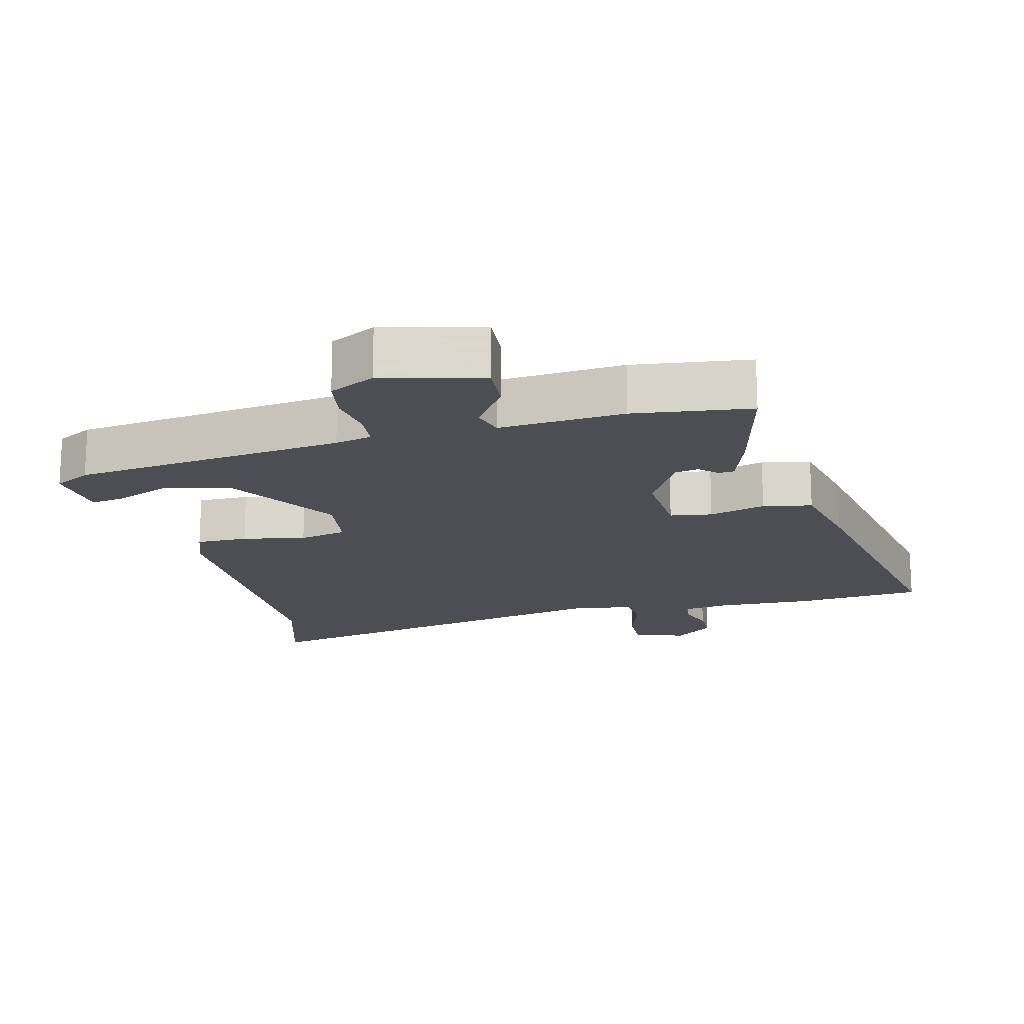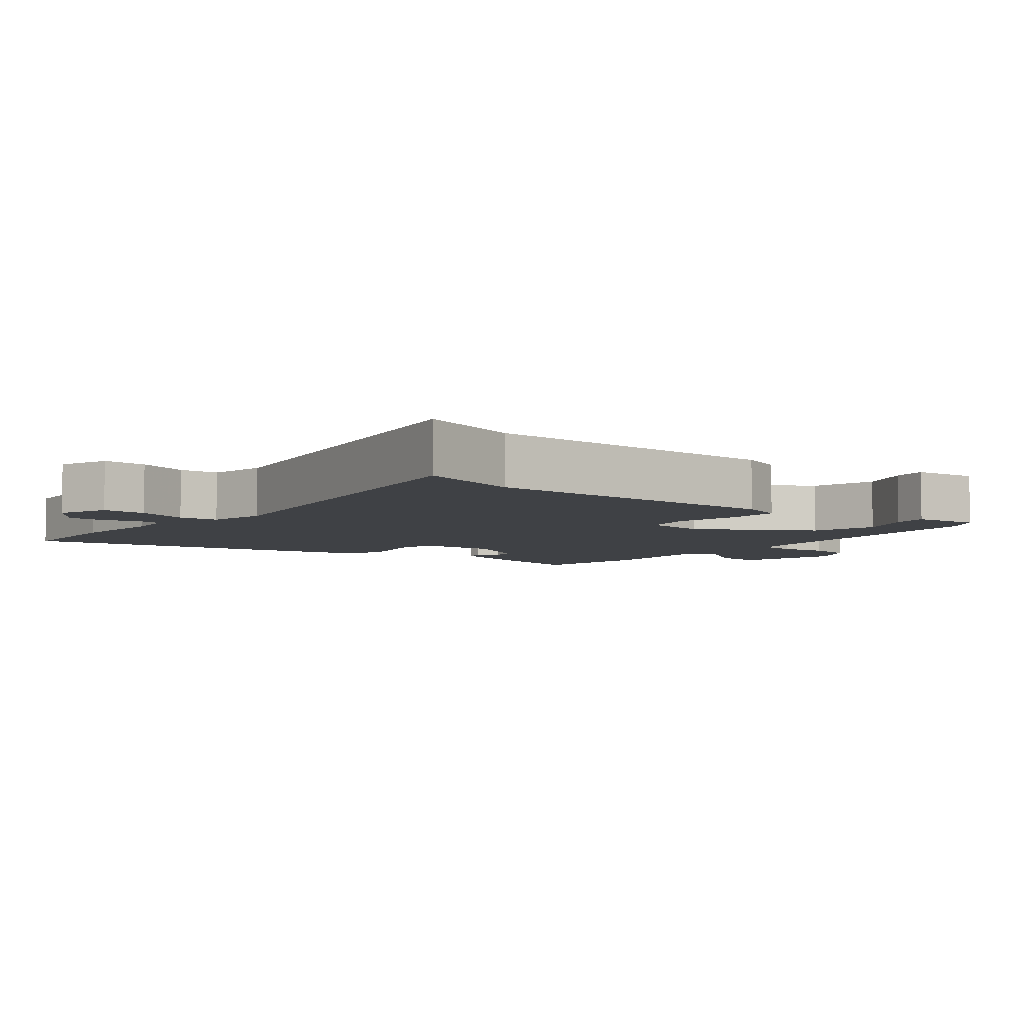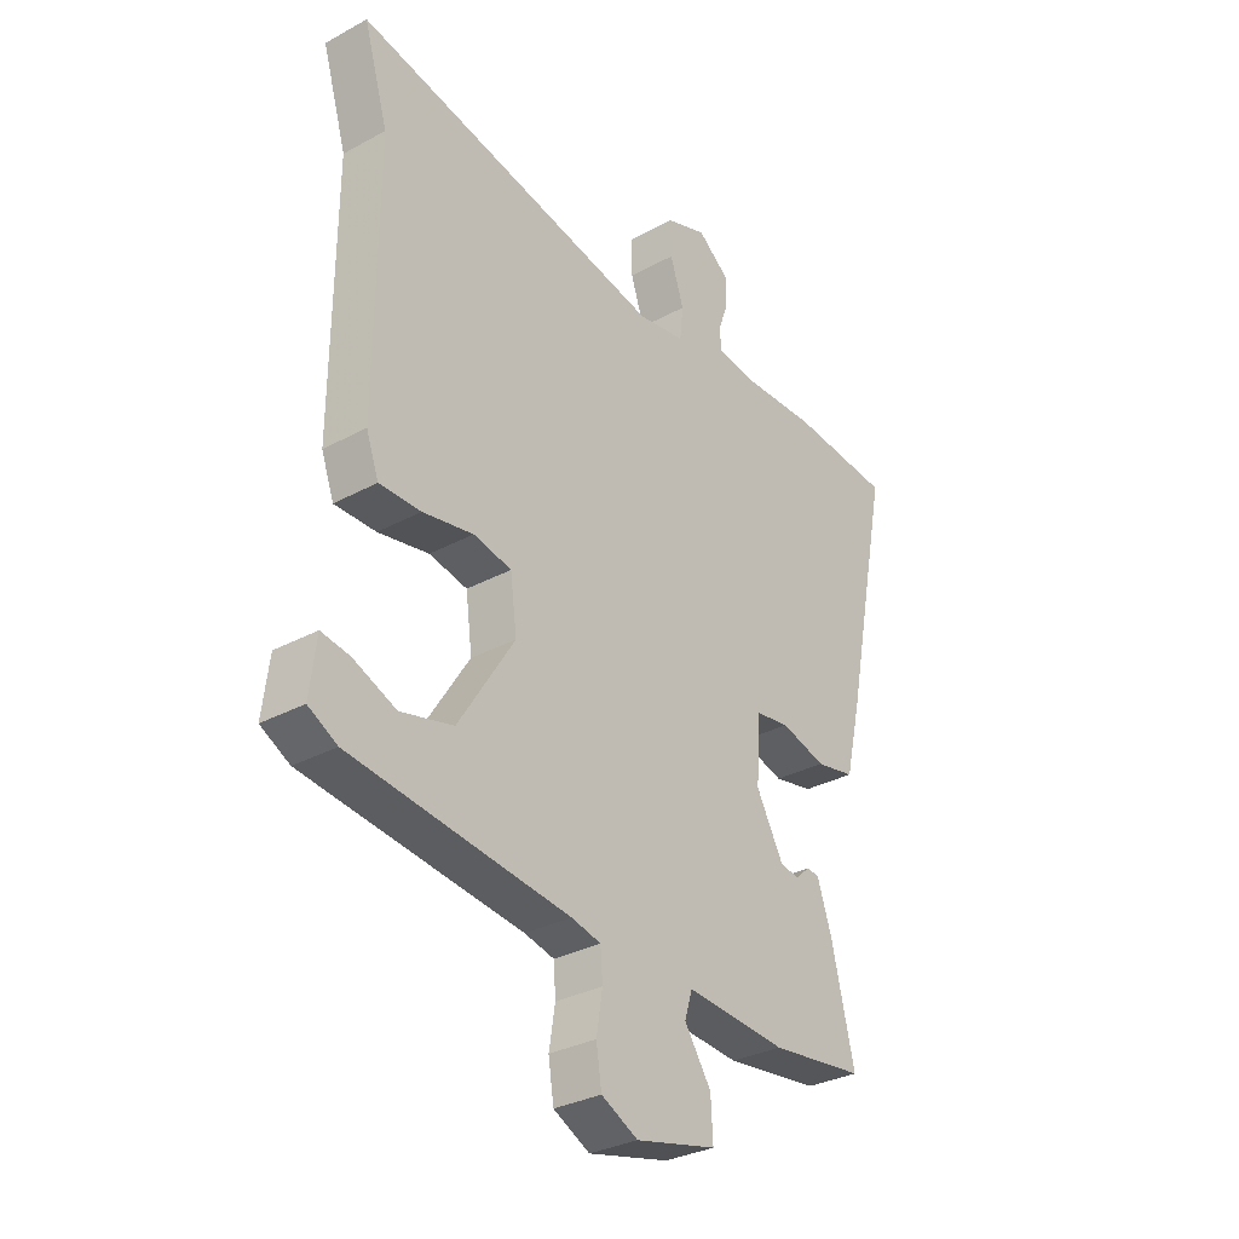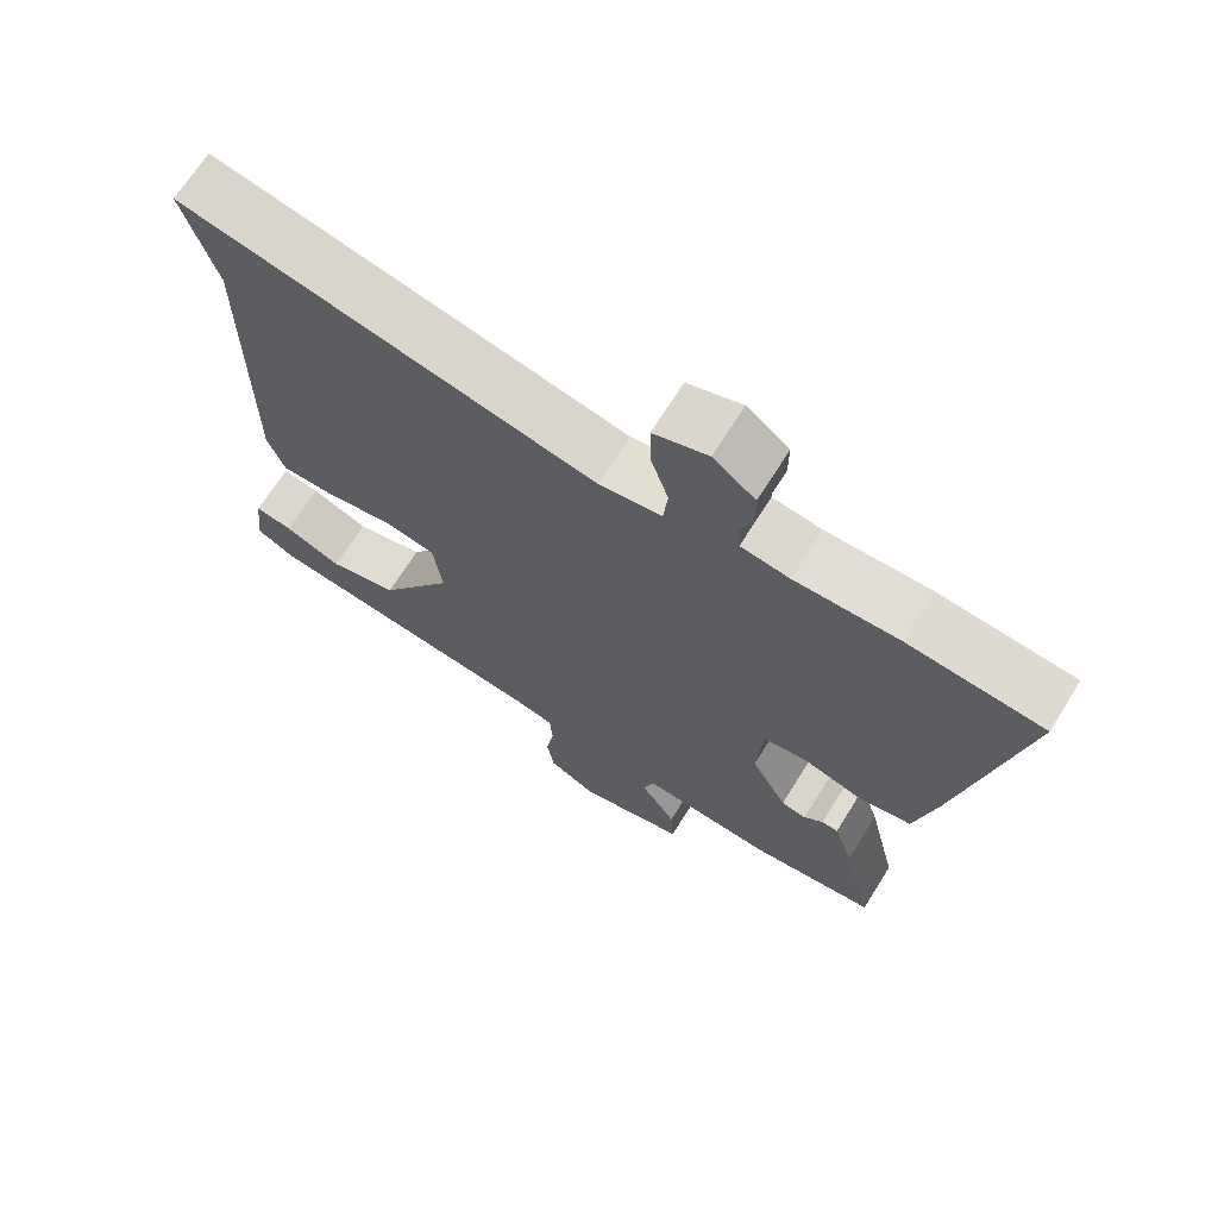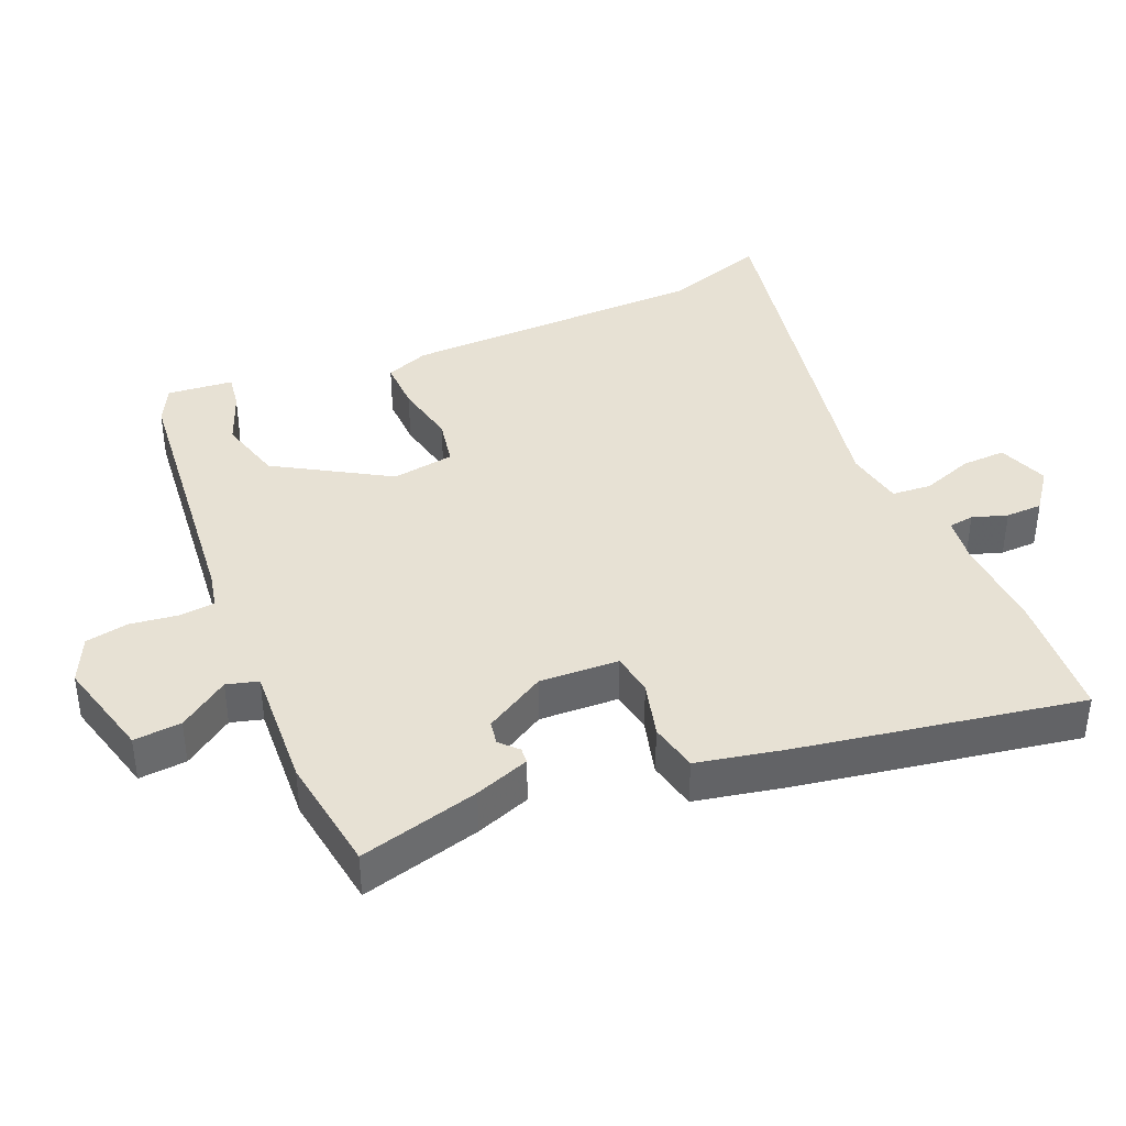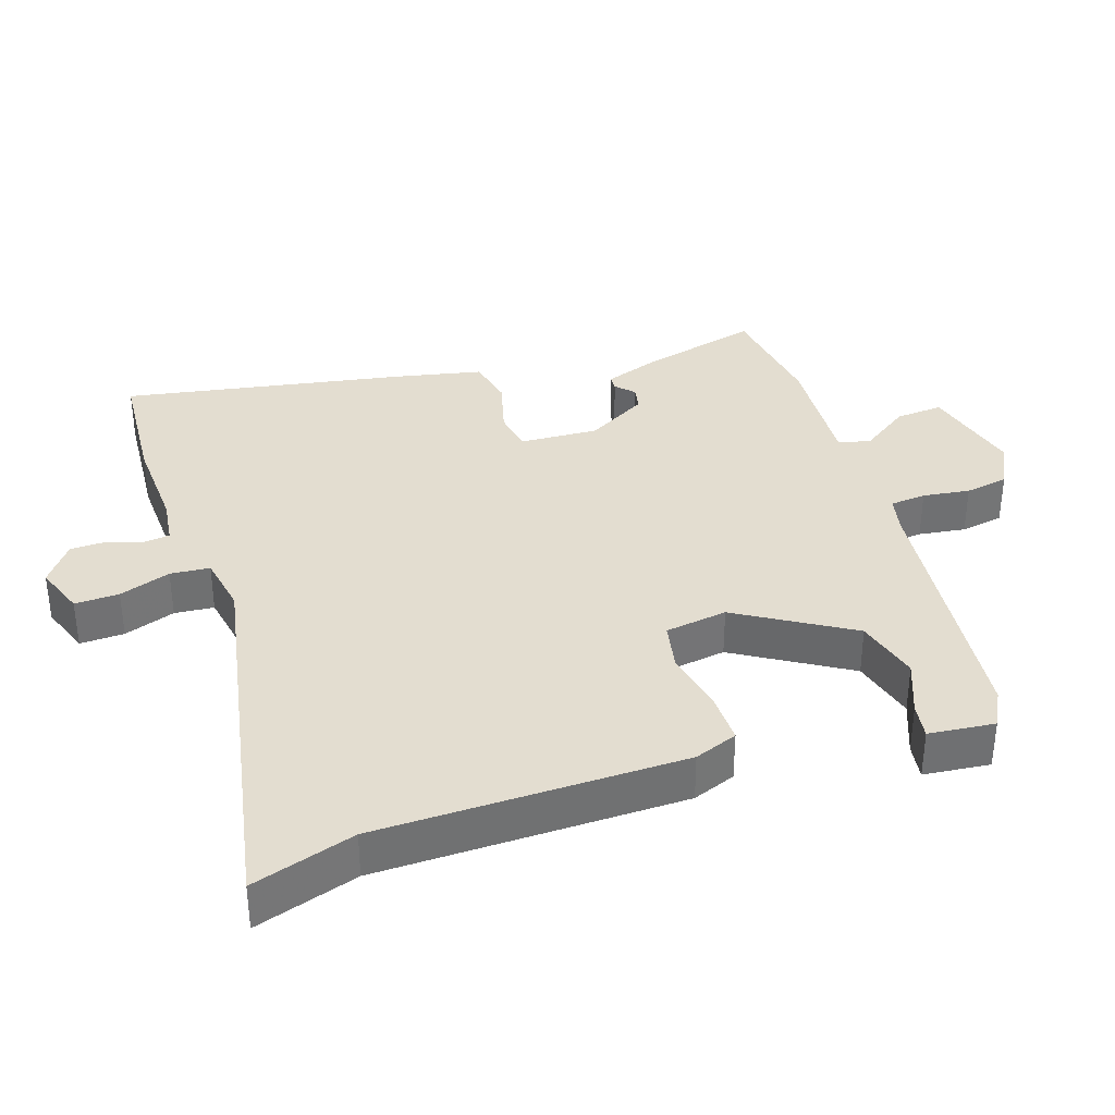
<metadata>
{"format":"obj","ext":"obj","renderer":"f3d","projection":"perspective","resolution":1024,"background":"white","views":[{"elev":-17.3,"azim":-166.4,"up":"+Y"},{"elev":-5.6,"azim":50.2,"up":"+Y"},{"elev":-31.4,"azim":127.7,"up":"+Z"},{"elev":68.6,"azim":-148.0,"up":"+Z"},{"elev":39.6,"azim":-114.4,"up":"+Y"},{"elev":35.6,"azim":70.6,"up":"+Y"}]}
</metadata>
<code>
v -0.629 0.07 0.488
v -0.443 0.07 0.505
v -0.3 0.07 0.501
v -0.233 0.07 0.511
v -0.229 0.07 0.548
v -0.247 0.07 0.599
v -0.247 0.07 0.653
v -0.189 0.07 0.698
v -0.114 0.07 0.672
v -0.115 0.07 0.607
v -0.14 0.07 0.531
v -0.134 0.07 0.473
v -0.047 0.07 0.459
v 0.523 0.07 0.579
v 0.478 0.07 0.427
v 0.48 0.07 -0.023
v 0.457 0.07 -0.087
v 0.381 0.07 -0.087
v 0.288 0.07 -0.07
v 0.218 0.07 -0.085
v 0.206 0.07 -0.177
v 0.309 0.07 -0.34
v 0.405 0.07 -0.364
v 0.484 0.07 -0.331
v 0.536 0.07 -0.322
v 0.548 0.07 -0.419
v 0.495 0.07 -0.448
v 0.095 0.07 -0.499
v 0.041 0.07 -0.512
v 0.037 0.07 -0.565
v 0.048 0.07 -0.634
v 0.038 0.07 -0.698
v -0.029 0.07 -0.732
v -0.177 0.07 -0.697
v -0.173 0.07 -0.627
v -0.124 0.07 -0.553
v -0.138 0.07 -0.507
v -0.322 0.07 -0.522
v -0.495 0.07 -0.501
v -0.453 0.07 -0.324
v -0.426 0.07 -0.243
v -0.403 0.07 -0.241
v -0.377 0.07 -0.265
v -0.342 0.07 -0.258
v -0.292 0.07 -0.167
v -0.3 0.07 -0.051
v -0.362 0.07 -0.042
v -0.445 0.07 -0.066
v -0.517 0.07 -0.052
v -0.546 0.07 0.073
v -0.629 0 0.488
v -0.443 0 0.505
v -0.3 0 0.501
v -0.233 0 0.511
v -0.229 0 0.548
v -0.247 0 0.599
v -0.247 0 0.653
v -0.189 0 0.698
v -0.114 0 0.672
v -0.115 0 0.607
v -0.14 0 0.531
v -0.134 0 0.473
v -0.047 0 0.459
v 0.523 0 0.579
v 0.478 0 0.427
v 0.48 0 -0.023
v 0.457 0 -0.087
v 0.381 0 -0.087
v 0.288 0 -0.07
v 0.218 0 -0.085
v 0.206 0 -0.177
v 0.309 0 -0.34
v 0.405 0 -0.364
v 0.484 0 -0.331
v 0.536 0 -0.322
v 0.548 0 -0.419
v 0.495 0 -0.448
v 0.095 0 -0.499
v 0.041 0 -0.512
v 0.037 0 -0.565
v 0.048 0 -0.634
v 0.038 0 -0.698
v -0.029 0 -0.732
v -0.177 0 -0.697
v -0.173 0 -0.627
v -0.124 0 -0.553
v -0.138 0 -0.507
v -0.322 0 -0.522
v -0.495 0 -0.501
v -0.453 0 -0.324
v -0.426 0 -0.243
v -0.403 0 -0.241
v -0.377 0 -0.265
v -0.342 0 -0.258
v -0.292 0 -0.167
v -0.3 0 -0.051
v -0.362 0 -0.042
v -0.445 0 -0.066
v -0.517 0 -0.052
v -0.546 0 0.073
f 47 48 49 50
f 46 47 50 1
f 40 41 42 43
f 40 43 44
f 37 38 39 40
f 37 40 44
f 33 34 35 36
f 33 36 37
f 30 31 32 33
f 29 30 33 37
f 28 29 37 44
f 23 24 25 26
f 22 23 26 27
f 16 17 18 19
f 15 16 19 20
f 13 14 15 20
f 12 13 20 21
f 8 9 10 11
f 8 11 12
f 5 6 7 8
f 4 5 8 12
f 3 4 12 21
f 46 1 2 3
f 45 46 3 21
f 44 45 21 22
f 22 27 28 44
f 100 99 98 97
f 51 100 97 96
f 93 92 91 90
f 94 93 90
f 90 89 88 87
f 94 90 87
f 86 85 84 83
f 87 86 83
f 83 82 81 80
f 87 83 80 79
f 94 87 79 78
f 76 75 74 73
f 77 76 73 72
f 69 68 67 66
f 70 69 66 65
f 70 65 64 63
f 71 70 63 62
f 61 60 59 58
f 62 61 58
f 58 57 56 55
f 62 58 55 54
f 71 62 54 53
f 53 52 51 96
f 71 53 96 95
f 72 71 95 94
f 94 78 77 72
f 1 51 52 2
f 2 52 53 3
f 3 53 54 4
f 4 54 55 5
f 5 55 56 6
f 6 56 57 7
f 7 57 58 8
f 8 58 59 9
f 9 59 60 10
f 10 60 61 11
f 11 61 62 12
f 12 62 63 13
f 13 63 64 14
f 14 64 65 15
f 15 65 66 16
f 16 66 67 17
f 17 67 68 18
f 18 68 69 19
f 19 69 70 20
f 20 70 71 21
f 21 71 72 22
f 22 72 73 23
f 23 73 74 24
f 24 74 75 25
f 25 75 76 26
f 26 76 77 27
f 27 77 78 28
f 28 78 79 29
f 29 79 80 30
f 30 80 81 31
f 31 81 82 32
f 32 82 83 33
f 33 83 84 34
f 34 84 85 35
f 35 85 86 36
f 36 86 87 37
f 37 87 88 38
f 38 88 89 39
f 39 89 90 40
f 40 90 91 41
f 41 91 92 42
f 42 92 93 43
f 43 93 94 44
f 44 94 95 45
f 45 95 96 46
f 46 96 97 47
f 47 97 98 48
f 48 98 99 49
f 49 99 100 50
f 50 100 51 1

</code>
